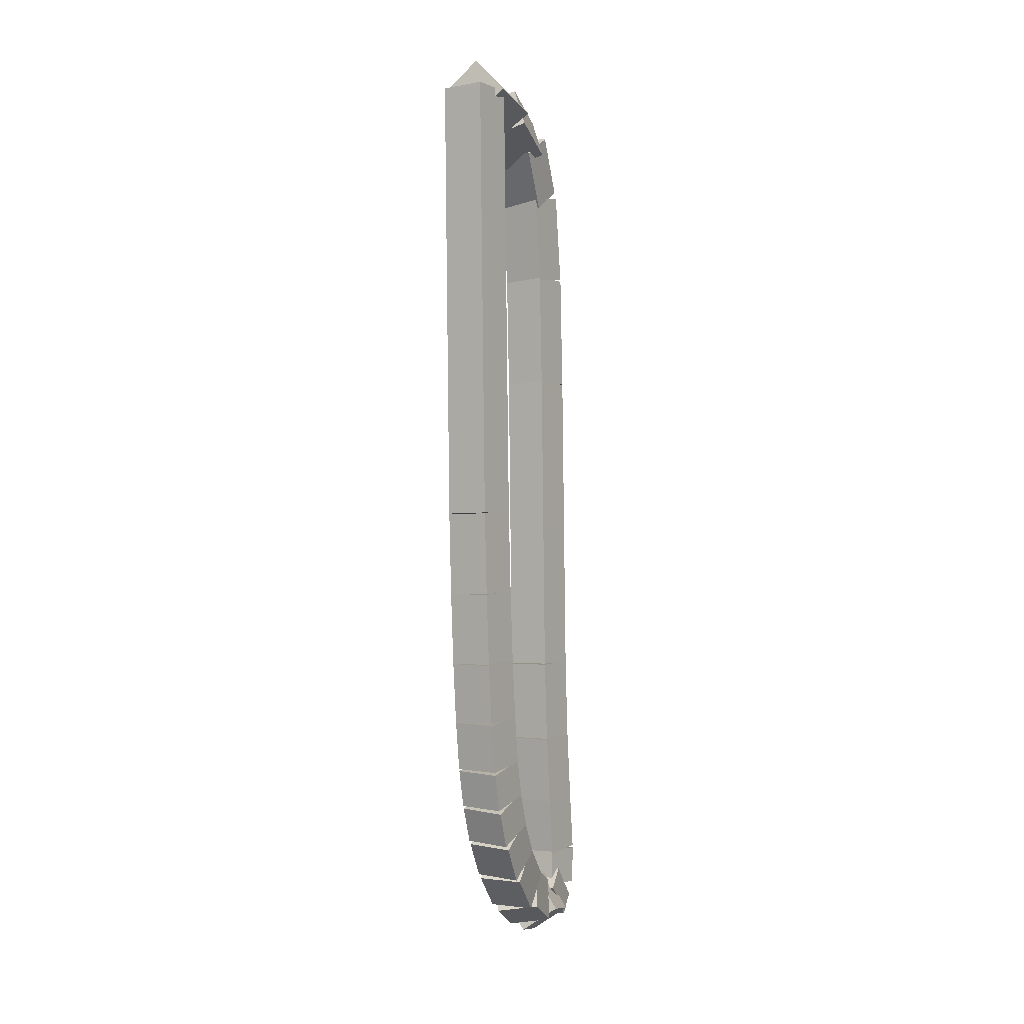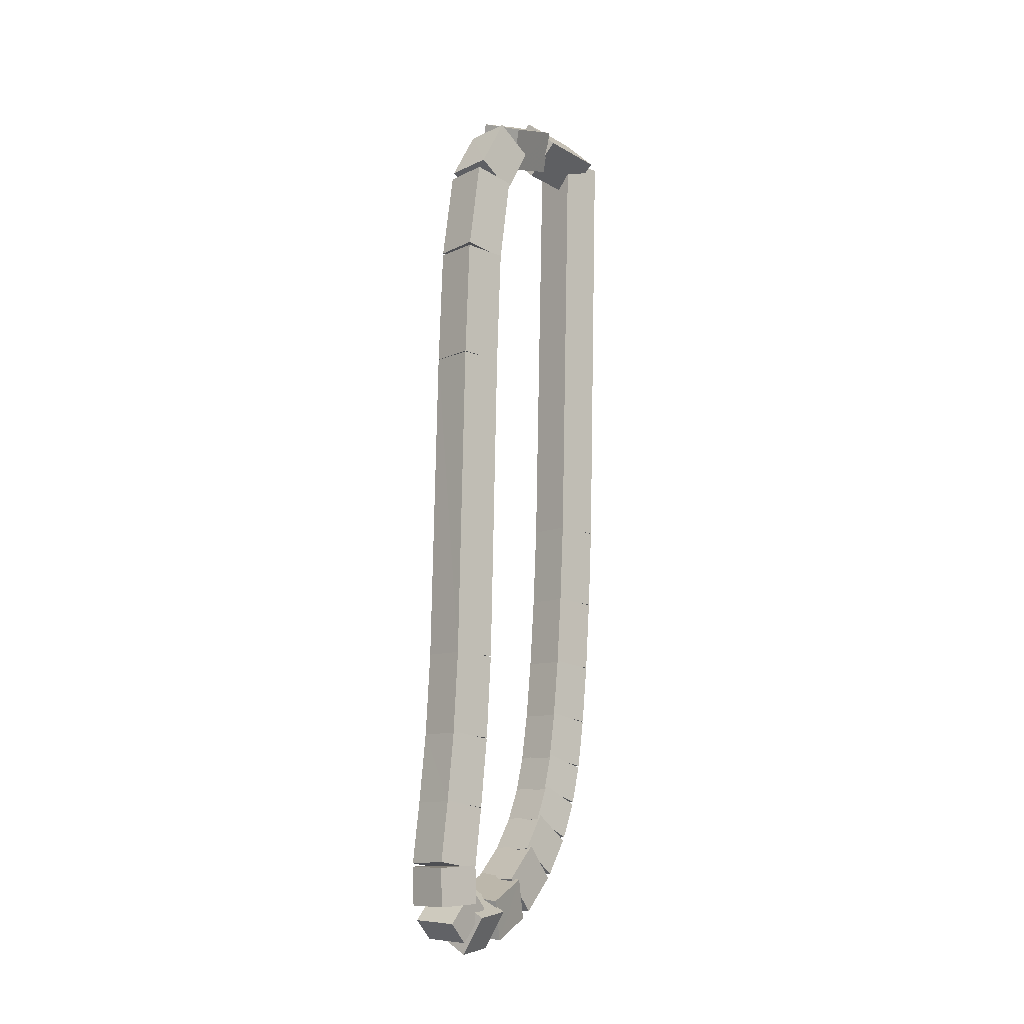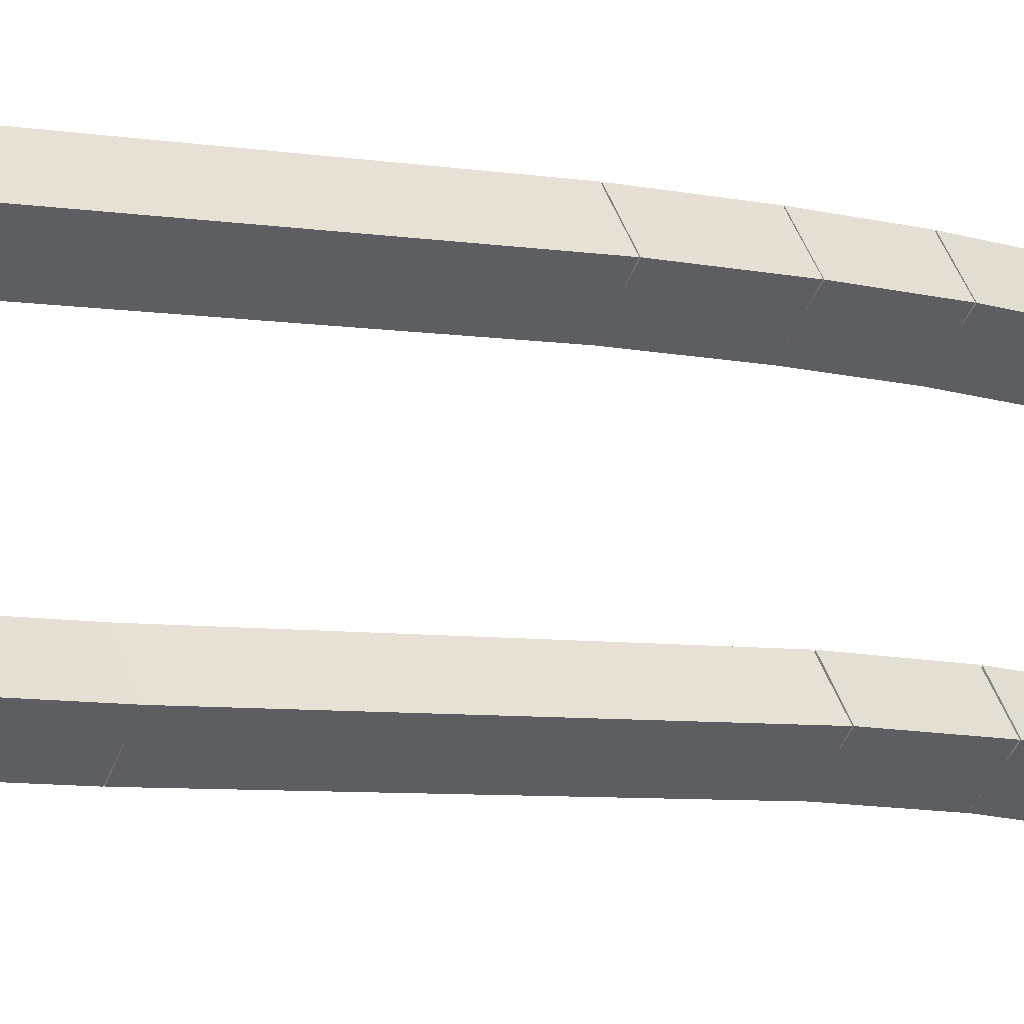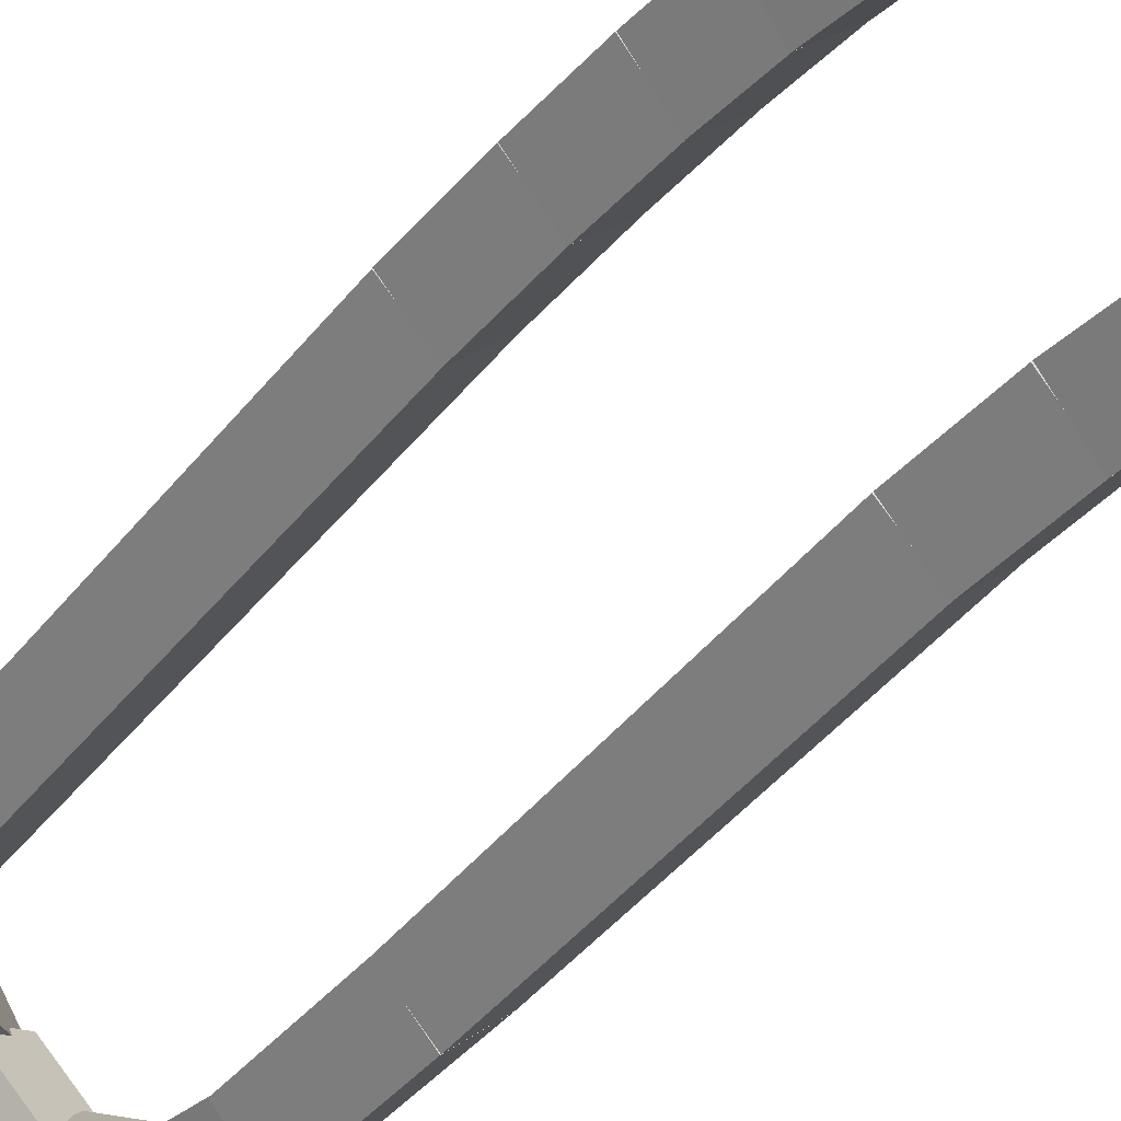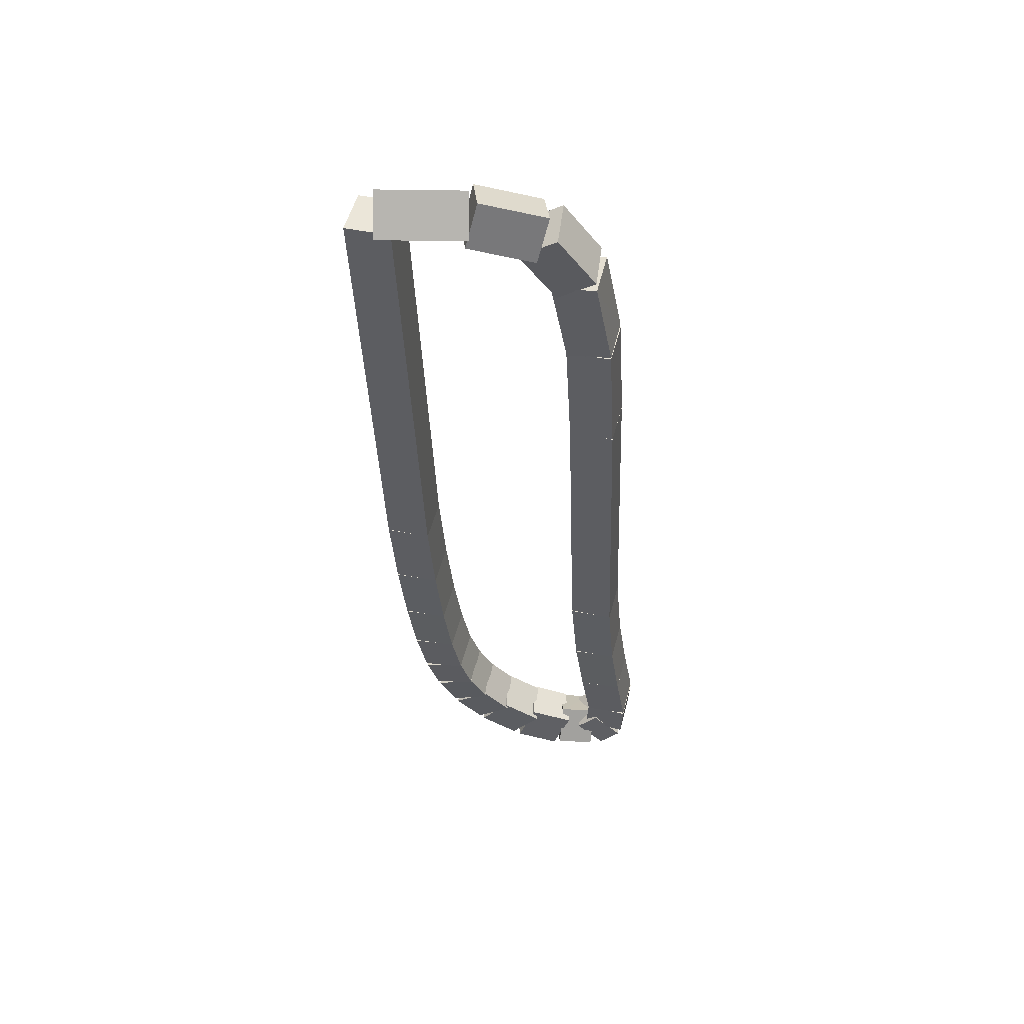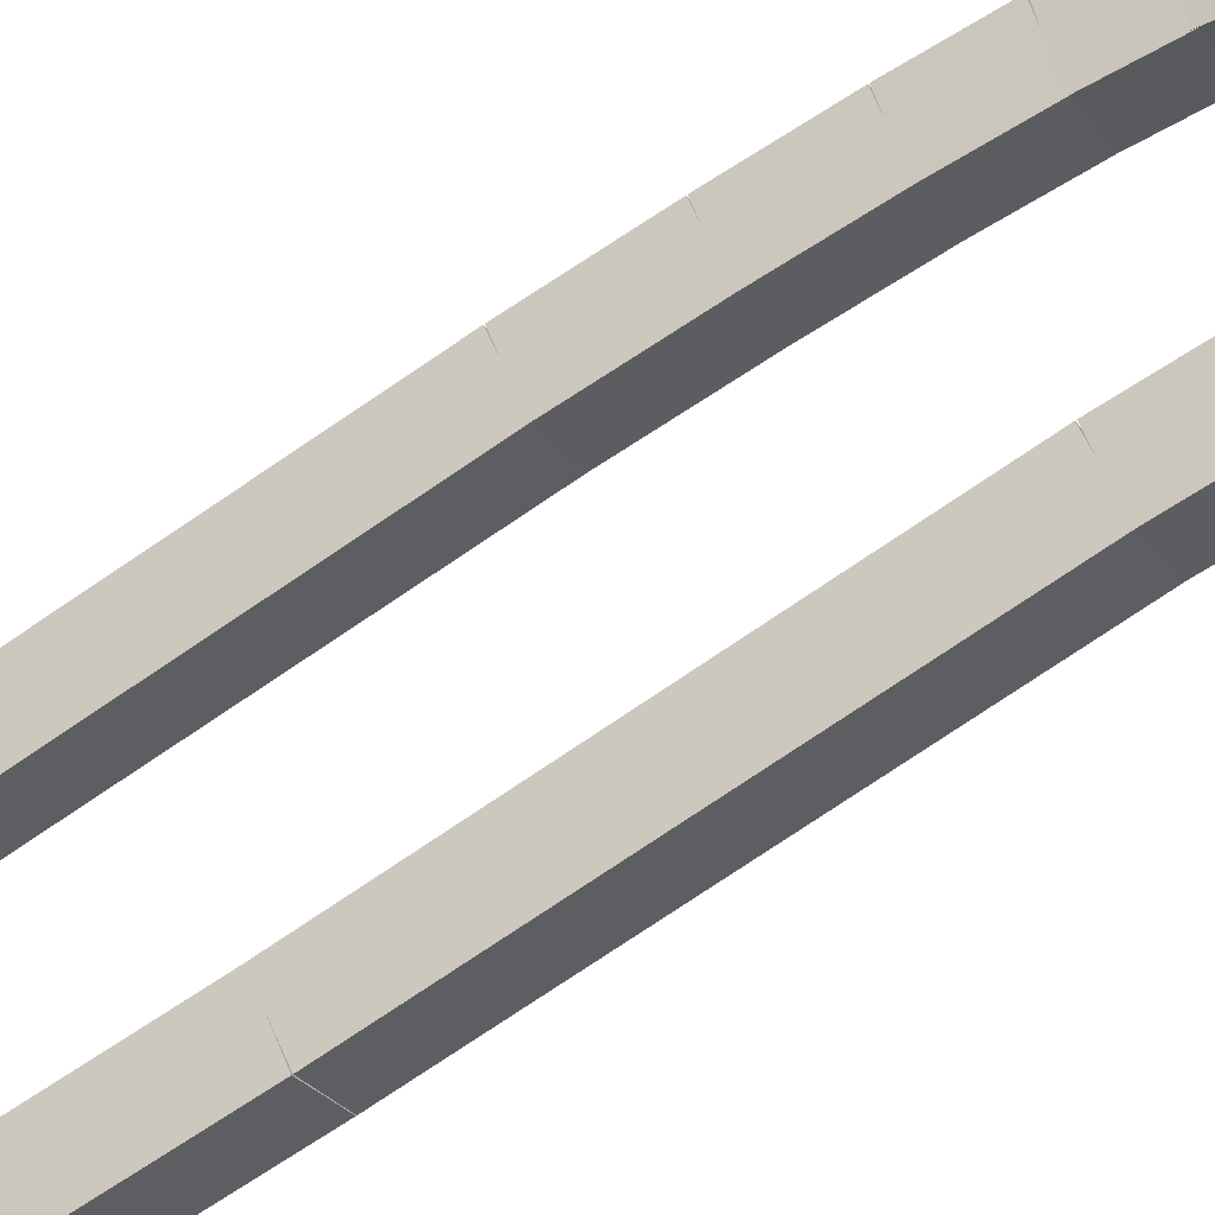
<metadata>
{"format":"obj","ext":"obj","renderer":"f3d","projection":"perspective","resolution":1024,"background":"white","views":[{"elev":-3.9,"azim":-11.6,"up":"+Y"},{"elev":-10.3,"azim":-176.8,"up":"+Y"},{"elev":-2.0,"azim":-117.9,"up":"+Z"},{"elev":-40.5,"azim":-31.6,"up":"+Z"},{"elev":51.9,"azim":59.5,"up":"+Y"},{"elev":-74.9,"azim":-54.4,"up":"+Z"}]}
</metadata>
<code>
g name
v 25.74 20.31 15.64
v 25.91 20.1 15.74
v 25.72 19.91 15.64
v 25.56 20.12 15.54
v 25.47 20.32 16.11
v 25.63 20.11 16.21
v 25.45 19.92 16.11
v 25.29 20.13 16.01
f 1 2 3 4
f 6 2 1 5
f 5 1 4 8
f 6 5 8 7
f 8 4 3 7
f 7 3 2 6
g name
v 26.04 20.16 15.28
v 26.08 19.91 15.39
v 25.84 19.82 15.28
v 25.79 20.07 15.17
v 25.83 20.28 15.64
v 25.88 20.03 15.75
v 25.63 19.93 15.64
v 25.59 20.19 15.53
f 9 10 11 12
f 14 10 9 13
f 13 9 12 16
f 14 13 16 15
f 16 12 11 15
f 15 11 10 14
g name
v 26.24 19.72 15.08
v 26.09 19.56 15.26
v 25.87 19.59 15.08
v 26.02 19.75 14.91
v 26.13 20.06 15.28
v 25.97 19.9 15.46
v 25.75 19.93 15.28
v 25.91 20.08 15.11
f 17 18 19 20
f 22 18 17 21
f 21 17 20 24
f 22 21 24 23
f 24 20 19 23
f 23 19 18 22
g name
v 26.31 19.1 14.99
v 26.11 19.05 15.18
v 25.91 19.06 14.99
v 26.11 19.11 14.79
v 26.25 19.67 15.08
v 26.06 19.62 15.28
v 25.86 19.64 15.08
v 26.05 19.69 14.88
f 25 26 27 28
f 30 26 25 29
f 29 25 28 32
f 30 29 32 31
f 32 28 27 31
f 31 27 26 30
g name
v 26.33 18.33 14.95
v 26.13 18.31 15.15
v 25.93 18.32 14.95
v 26.13 18.33 14.75
v 26.31 19.08 14.99
v 26.11 19.07 15.19
v 25.91 19.07 14.99
v 26.11 19.09 14.79
f 33 34 35 36
f 38 34 33 37
f 37 33 36 40
f 38 37 40 39
f 40 36 35 39
f 39 35 34 38
g name
v 26.36 16.3 14.89
v 26.16 16.29 15.09
v 25.96 16.29 14.89
v 26.16 16.3 14.69
v 26.33 18.33 14.95
v 26.13 18.32 15.15
v 25.93 18.32 14.95
v 26.13 18.33 14.75
f 41 42 43 44
f 46 42 41 45
f 45 41 44 48
f 46 45 48 47
f 48 44 43 47
f 47 43 42 46
g name
v 26.39 15.78 14.85
v 26.19 15.75 15.05
v 25.99 15.76 14.85
v 26.19 15.78 14.65
v 26.36 16.31 14.89
v 26.17 16.28 15.09
v 25.96 16.29 14.89
v 26.16 16.31 14.69
f 49 50 51 52
f 54 50 49 53
f 53 49 52 56
f 54 53 56 55
f 56 52 51 55
f 55 51 50 54
g name
v 26.42 15.34 14.8
v 26.22 15.3 15
v 26.02 15.31 14.8
v 26.22 15.35 14.6
v 26.39 15.78 14.85
v 26.19 15.74 15.05
v 25.99 15.75 14.85
v 26.18 15.79 14.65
f 57 58 59 60
f 62 58 57 61
f 61 57 60 64
f 62 61 64 63
f 64 60 59 63
f 63 59 58 62
g name
v 26.45 14.96 14.74
v 26.25 14.92 14.94
v 26.05 14.93 14.74
v 26.25 14.97 14.55
v 26.42 15.34 14.8
v 26.22 15.3 15
v 26.02 15.31 14.8
v 26.22 15.35 14.6
f 65 66 67 68
f 70 66 65 69
f 69 65 68 72
f 70 69 72 71
f 72 68 67 71
f 71 67 66 70
g name
v 26.44 14.7 14.75
v 26.24 14.71 14.95
v 26.04 14.71 14.75
v 26.24 14.69 14.55
v 26.45 14.94 14.74
v 26.25 14.95 14.94
v 26.05 14.95 14.74
v 26.25 14.94 14.54
f 73 74 75 76
f 78 74 73 77
f 77 73 76 80
f 78 77 80 79
f 80 76 75 79
f 79 75 74 78
g name
v 26.35 14.49 14.87
v 26.24 14.69 15.02
v 26 14.68 14.87
v 26.12 14.47 14.72
v 26.42 14.61 14.75
v 26.3 14.82 14.91
v 26.07 14.8 14.75
v 26.18 14.59 14.6
f 81 82 83 84
f 86 82 81 85
f 85 81 84 88
f 86 85 88 87
f 88 84 83 87
f 87 83 82 86
g name
v 26.01 14.42 15.09
v 26.22 14.57 15.19
v 26.1 14.81 15.09
v 25.88 14.65 14.98
v 26.13 14.39 14.87
v 26.34 14.54 14.97
v 26.22 14.78 14.87
v 26.01 14.62 14.77
f 89 90 91 92
f 94 90 89 93
f 93 89 92 96
f 94 93 96 95
f 96 92 91 95
f 95 91 90 94
g name
v 25.78 14.59 15.33
v 26.03 14.63 15.45
v 26.05 14.89 15.33
v 25.8 14.85 15.21
v 25.92 14.46 15.09
v 26.17 14.5 15.21
v 26.19 14.76 15.09
v 25.94 14.72 14.96
f 97 98 99 100
f 102 98 97 101
f 101 97 100 104
f 102 101 104 103
f 104 100 99 103
f 103 99 98 102
g name
v 25.62 14.85 15.54
v 25.86 14.84 15.69
v 25.96 15.05 15.54
v 25.72 15.06 15.39
v 25.74 14.64 15.33
v 25.98 14.63 15.48
v 26.08 14.84 15.33
v 25.85 14.85 15.18
f 105 106 107 108
f 110 106 105 109
f 109 105 108 112
f 110 109 112 111
f 112 108 107 111
f 111 107 106 110
g name
v 25.52 15.1 15.69
v 25.74 15.07 15.86
v 25.89 15.24 15.69
v 25.67 15.27 15.52
v 25.6 14.88 15.54
v 25.83 14.85 15.71
v 25.98 15.02 15.54
v 25.75 15.05 15.37
f 113 114 115 116
f 118 114 113 117
f 117 113 116 120
f 118 117 120 119
f 120 116 115 119
f 119 115 114 118
g name
v 25.45 15.35 15.79
v 25.67 15.32 15.97
v 25.84 15.44 15.79
v 25.63 15.47 15.6
v 25.51 15.12 15.69
v 25.72 15.09 15.87
v 25.9 15.22 15.69
v 25.68 15.25 15.5
f 121 122 123 124
f 126 122 121 125
f 125 121 124 128
f 126 125 128 127
f 128 124 123 127
f 127 123 122 126
g name
v 25.41 15.6 15.85
v 25.62 15.58 16.05
v 25.81 15.66 15.85
v 25.6 15.68 15.66
v 25.45 15.36 15.79
v 25.66 15.34 15.98
v 25.84 15.43 15.79
v 25.64 15.45 15.59
f 129 130 131 132
f 134 130 129 133
f 133 129 132 136
f 134 133 136 135
f 136 132 131 135
f 135 131 130 134
g name
v 25.38 15.92 15.91
v 25.58 15.91 16.1
v 25.78 15.96 15.91
v 25.58 15.97 15.71
v 25.41 15.61 15.85
v 25.61 15.6 16.05
v 25.81 15.65 15.85
v 25.61 15.66 15.66
f 137 138 139 140
f 142 138 137 141
f 141 137 140 144
f 142 141 144 143
f 144 140 139 143
f 143 139 138 142
g name
v 25.35 16.31 15.95
v 25.55 16.3 16.15
v 25.75 16.33 15.95
v 25.55 16.34 15.75
v 25.38 15.93 15.91
v 25.58 15.92 16.1
v 25.78 15.95 15.91
v 25.58 15.96 15.71
f 145 146 147 148
f 150 146 145 149
f 149 145 148 152
f 150 149 152 151
f 152 148 147 151
f 151 147 146 150
g name
v 25.33 16.77 15.99
v 25.53 16.76 16.19
v 25.73 16.79 15.99
v 25.53 16.79 15.79
v 25.35 16.31 15.95
v 25.55 16.3 16.15
v 25.75 16.33 15.95
v 25.55 16.34 15.75
f 153 154 155 156
f 158 154 153 157
f 157 153 156 160
f 158 157 160 159
f 160 156 155 159
f 159 155 154 158
g name
v 25.31 17.29 16.02
v 25.51 17.29 16.22
v 25.71 17.31 16.02
v 25.51 17.31 15.82
v 25.33 16.77 15.99
v 25.53 16.76 16.19
v 25.73 16.78 15.99
v 25.53 16.79 15.79
f 161 162 163 164
f 166 162 161 165
f 165 161 164 168
f 166 165 168 167
f 168 164 163 167
f 167 163 162 166
g name
v 25.26 20.12 16.11
v 25.46 20.11 16.31
v 25.66 20.12 16.11
v 25.46 20.13 15.91
v 25.31 17.3 16.02
v 25.51 17.29 16.22
v 25.71 17.3 16.02
v 25.51 17.31 15.82
f 169 170 171 172
f 174 170 169 173
f 173 169 172 176
f 174 173 176 175
f 176 172 171 175
f 175 171 170 174

</code>
